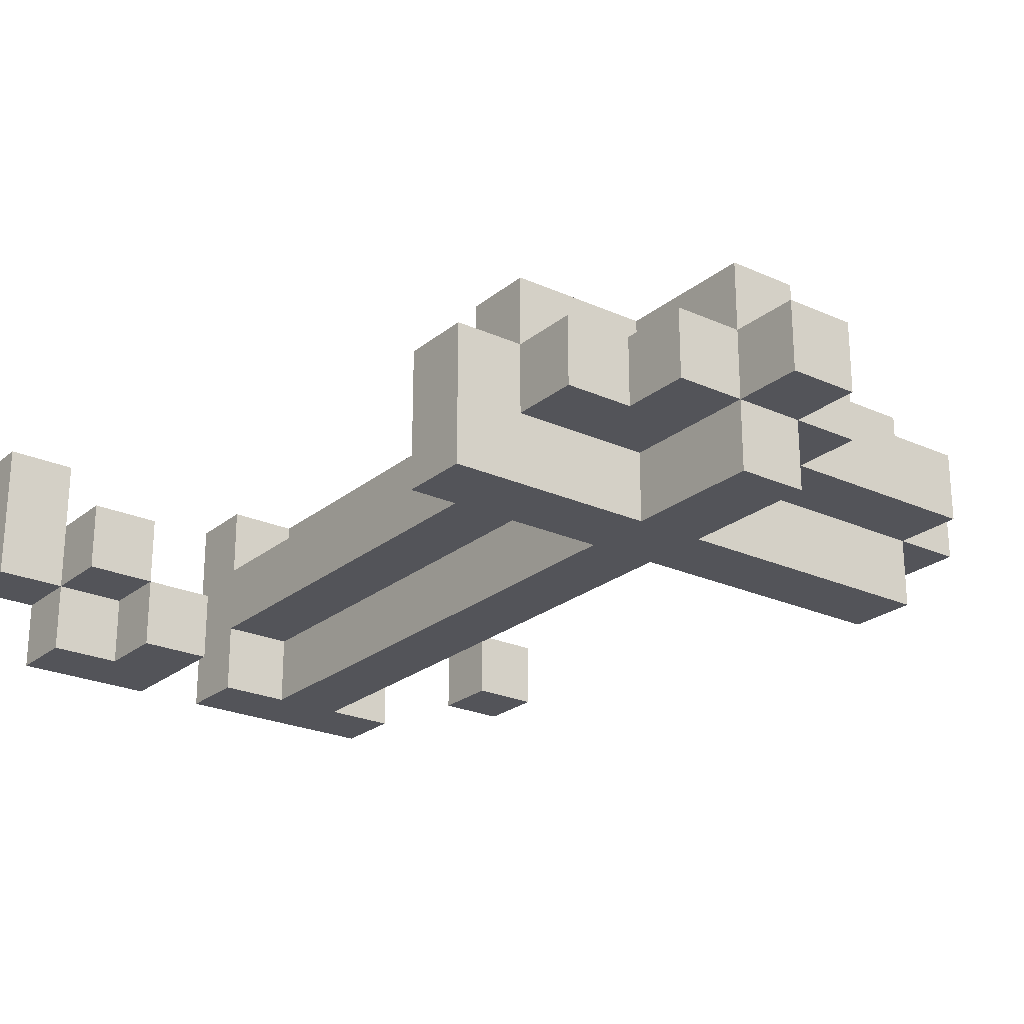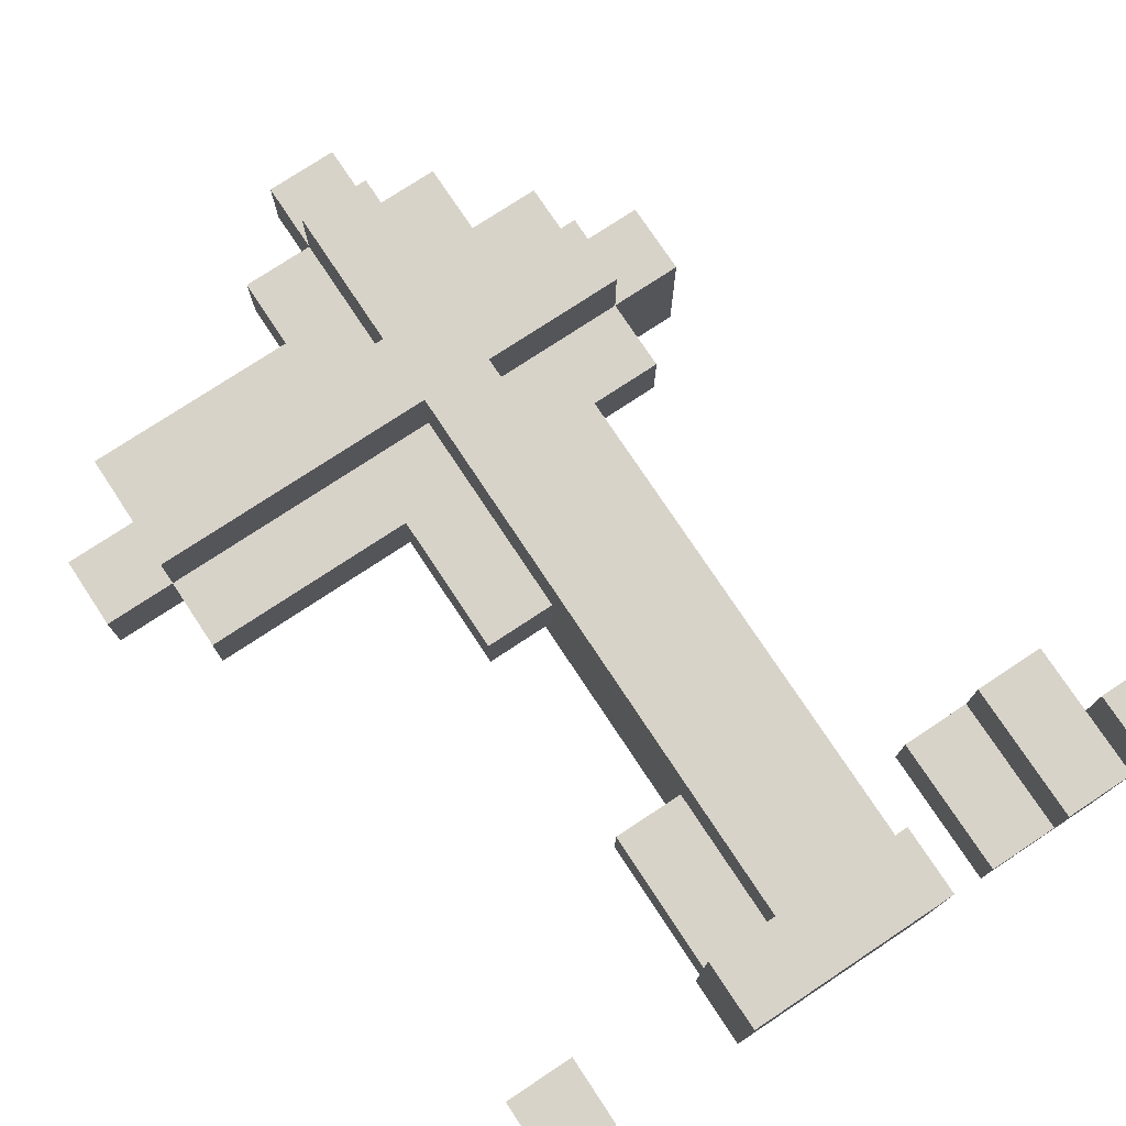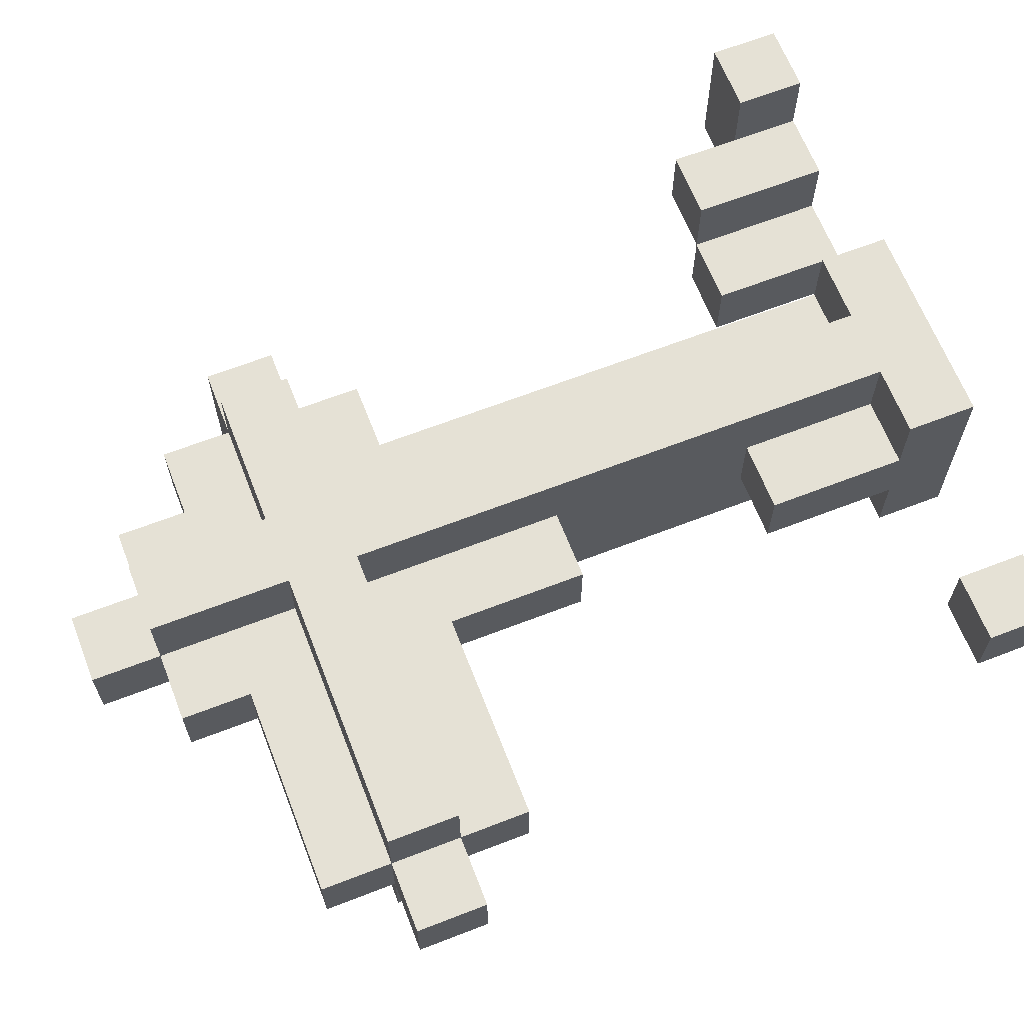
<metadata>
{"format":"obj","ext":"obj","renderer":"f3d","projection":"perspective","resolution":1024,"background":"white","views":[{"elev":-23.8,"azim":143.0,"up":"+Z"},{"elev":76.0,"azim":-33.5,"up":"+Z"},{"elev":65.1,"azim":-111.3,"up":"+Z"}]}
</metadata>
<code>
o Graveyard - Grave Stone - Cross - Variant2
v -31.7 1.6 -16.4
v -31.7 1.6 -16.5
v -31.7 1.7 -16.4
v -31.7 1.7 -16.5
v -31.6 0.7 -16.4
v -31.6 0.7 -16.5
v -31.6 0.8 -16.4
v -31.6 0.8 -16.5
v -31.6 1.5 -16.4
v -31.6 1.5 -16.5
v -31.6 1.6 -16.3
v -31.6 1.6 -16.4
v -31.6 1.6 -16.5
v -31.6 1.6 -16.6
v -31.6 1.7 -16.3
v -31.6 1.7 -16.4
v -31.6 1.7 -16.5
v -31.6 1.7 -16.6
v -31.6 1.8 -16.4
v -31.6 1.8 -16.5
v -31.3 0.7 -16.3
v -31.3 0.7 -16.4
v -31.3 0.7 -16.5
v -31.3 0.7 -16.6
v -31.3 0.8 -16.3
v -31.3 0.8 -16.4
v -31.3 0.8 -16.5
v -31.3 0.8 -16.6
v -31.3 1 -16.4
v -31.3 1 -16.5
v -31.3 1.3 -16.4
v -31.3 1.3 -16.5
v -31.3 1.5 -16.4
v -31.3 1.5 -16.5
v -31.3 1.8 -16.4
v -31.3 1.8 -16.5
v -31.3 1.9 -16.4
v -31.3 1.9 -16.5
v -31.2 0.8 -16.3
v -31.2 0.8 -16.4
v -31.2 0.8 -16.5
v -31.2 0.8 -16.6
v -31.2 0.9 -16.5
v -31.2 0.9 -16.6
v -31.2 1 -16.3
v -31.2 1 -16.4
v -31.2 1 -16.5
v -31.2 1.1 -16.5
v -31.2 1.1 -16.6
v -31.2 1.3 -16.3
v -31.2 1.3 -16.4
v -31.2 1.3 -16.5
v -31.2 1.3 -16.6
v -31.2 1.4 -16.3
v -31.2 1.4 -16.4
v -31.2 1.6 -16.3
v -31.2 1.6 -16.4
v -31.2 1.6 -16.5
v -31.2 1.6 -16.6
v -31.2 1.7 -16.3
v -31.2 1.7 -16.4
v -31.2 1.7 -16.5
v -31.2 1.7 -16.6
v -31.2 1.8 -16.4
v -31.2 1.8 -16.5
v -31.2 1.8 -16.6
v -31.2 1.9 -16.3
v -31.2 1.9 -16.4
v -31.2 1.9 -16.5
v -31.2 1.9 -16.6
v -31.2 2 -16.4
v -31.2 2 -16.5
v -30.9 0.7 -16.5
v -30.9 0.7 -16.6
v -30.9 0.9 -16.5
v -30.9 0.9 -16.6
v -30.8 0.7 -16.4
v -30.8 0.7 -16.5
v -30.8 0.9 -16.4
v -30.8 0.9 -16.5
v -30.7 0.7 -16.3
v -30.7 0.7 -16.4
v -30.7 0.8 -16.3
v -30.7 0.8 -16.4
v -31.5 0.7 -16.4
v -31.5 0.7 -16.5
v -31.5 0.8 -16.4
v -31.5 0.8 -16.5
v -31.1 0.8 -16.3
v -31.1 0.8 -16.4
v -31.1 0.8 -16.5
v -31.1 0.8 -16.6
v -31.1 0.9 -16.5
v -31.1 0.9 -16.6
v -31.1 1 -16.3
v -31.1 1 -16.4
v -31.1 1 -16.5
v -31.1 1.1 -16.4
v -31.1 1.1 -16.5
v -31.1 1.1 -16.6
v -31.1 1.3 -16.3
v -31.1 1.3 -16.4
v -31.1 1.3 -16.5
v -31.1 1.3 -16.6
v -31.1 1.4 -16.3
v -31.1 1.4 -16.4
v -31.1 1.5 -16.4
v -31.1 1.5 -16.5
v -31.1 1.6 -16.3
v -31.1 1.6 -16.4
v -31.1 1.6 -16.5
v -31.1 1.6 -16.6
v -31.1 1.7 -16.3
v -31.1 1.7 -16.4
v -31.1 1.7 -16.5
v -31.1 1.7 -16.6
v -31.1 1.8 -16.4
v -31.1 1.8 -16.5
v -31.1 1.8 -16.6
v -31.1 1.9 -16.3
v -31.1 1.9 -16.4
v -31.1 1.9 -16.5
v -31.1 1.9 -16.6
v -31.1 2 -16.4
v -31.1 2 -16.5
v -31 0.7 -16.3
v -31 0.7 -16.4
v -31 0.7 -16.5
v -31 0.7 -16.6
v -31 0.8 -16.3
v -31 0.8 -16.4
v -31 0.8 -16.5
v -31 0.8 -16.6
v -31 1 -16.4
v -31 1 -16.5
v -31 1.1 -16.4
v -31 1.1 -16.5
v -31 1.5 -16.4
v -31 1.5 -16.5
v -31 1.8 -16.4
v -31 1.8 -16.5
v -31 1.9 -16.4
v -31 1.9 -16.5
v -30.9 1.5 -16.4
v -30.9 1.5 -16.5
v -30.9 1.6 -16.3
v -30.9 1.6 -16.4
v -30.9 1.6 -16.5
v -30.9 1.7 -16.3
v -30.9 1.7 -16.4
v -30.9 1.7 -16.5
v -30.9 1.8 -16.4
v -30.9 1.8 -16.5
v -30.8 0.8 -16.5
v -30.8 0.8 -16.6
v -30.8 0.9 -16.5
v -30.8 0.9 -16.6
v -30.8 1.6 -16.4
v -30.8 1.6 -16.5
v -30.8 1.6 -16.6
v -30.8 1.7 -16.4
v -30.8 1.7 -16.5
v -30.8 1.7 -16.6
v -30.7 0.7 -16.5
v -30.7 0.7 -16.6
v -30.7 0.8 -16.4
v -30.7 0.8 -16.5
v -30.7 0.8 -16.6
v -30.7 0.9 -16.4
v -30.7 0.9 -16.5
v -30.6 0.7 -16.3
v -30.6 0.7 -16.5
v -30.6 0.8 -16.3
v -30.6 0.8 -16.5
v -31.6 1.6 -16.3
v -31.6 1.7 -16.3
v -31.3 0.7 -16.3
v -31.3 0.8 -16.3
v -31.2 0.7 -16.3
v -31.2 0.8 -16.3
v -31.2 1 -16.3
v -31.2 1.3 -16.3
v -31.2 1.4 -16.3
v -31.2 1.6 -16.3
v -31.2 1.7 -16.3
v -31.2 1.9 -16.3
v -31.1 0.7 -16.3
v -31.1 0.8 -16.3
v -31.1 1 -16.3
v -31.1 1.3 -16.3
v -31.1 1.4 -16.3
v -31.1 1.6 -16.3
v -31.1 1.7 -16.3
v -31.1 1.9 -16.3
v -31 0.7 -16.3
v -31 0.8 -16.3
v -30.9 1.6 -16.3
v -30.9 1.7 -16.3
v -30.7 0.7 -16.3
v -30.7 0.8 -16.3
v -30.6 0.7 -16.3
v -30.6 0.8 -16.3
v -31.7 1.6 -16.4
v -31.7 1.7 -16.4
v -31.6 0.7 -16.4
v -31.6 0.8 -16.4
v -31.6 1.5 -16.4
v -31.6 1.6 -16.4
v -31.6 1.7 -16.4
v -31.6 1.8 -16.4
v -31.5 0.7 -16.4
v -31.5 0.8 -16.4
v -31.3 0.8 -16.4
v -31.3 1 -16.4
v -31.3 1.3 -16.4
v -31.3 1.5 -16.4
v -31.3 1.6 -16.4
v -31.3 1.7 -16.4
v -31.3 1.8 -16.4
v -31.3 1.9 -16.4
v -31.2 0.8 -16.4
v -31.2 1 -16.4
v -31.2 1.3 -16.4
v -31.2 1.4 -16.4
v -31.2 1.6 -16.4
v -31.2 1.7 -16.4
v -31.2 1.8 -16.4
v -31.2 1.9 -16.4
v -31.2 2 -16.4
v -31.1 0.8 -16.4
v -31.1 1 -16.4
v -31.1 1.1 -16.4
v -31.1 1.3 -16.4
v -31.1 1.4 -16.4
v -31.1 1.5 -16.4
v -31.1 1.6 -16.4
v -31.1 1.7 -16.4
v -31.1 1.8 -16.4
v -31.1 1.9 -16.4
v -31.1 2 -16.4
v -31 0.8 -16.4
v -31 1 -16.4
v -31 1.1 -16.4
v -31 1.5 -16.4
v -31 1.6 -16.4
v -31 1.7 -16.4
v -31 1.8 -16.4
v -31 1.9 -16.4
v -30.9 1.5 -16.4
v -30.9 1.6 -16.4
v -30.9 1.7 -16.4
v -30.9 1.8 -16.4
v -30.8 0.7 -16.4
v -30.8 0.9 -16.4
v -30.8 1.6 -16.4
v -30.8 1.7 -16.4
v -30.7 0.7 -16.4
v -30.7 0.8 -16.4
v -30.7 0.9 -16.4
v -30.9 0.7 -16.5
v -30.9 0.9 -16.5
v -30.8 0.7 -16.5
v -30.8 0.9 -16.5
v -31.7 1.6 -16.5
v -31.7 1.7 -16.5
v -31.6 0.7 -16.5
v -31.6 0.8 -16.5
v -31.6 1.5 -16.5
v -31.6 1.6 -16.5
v -31.6 1.7 -16.5
v -31.6 1.8 -16.5
v -31.5 0.7 -16.5
v -31.5 0.8 -16.5
v -31.4 1.6 -16.5
v -31.4 1.7 -16.5
v -31.3 0.8 -16.5
v -31.3 1 -16.5
v -31.3 1.3 -16.5
v -31.3 1.5 -16.5
v -31.3 1.6 -16.5
v -31.3 1.7 -16.5
v -31.3 1.8 -16.5
v -31.3 1.9 -16.5
v -31.2 0.8 -16.5
v -31.2 0.9 -16.5
v -31.2 1 -16.5
v -31.2 1.3 -16.5
v -31.2 1.6 -16.5
v -31.2 1.7 -16.5
v -31.2 1.8 -16.5
v -31.2 1.9 -16.5
v -31.2 2 -16.5
v -31.1 0.8 -16.5
v -31.1 0.9 -16.5
v -31.1 1 -16.5
v -31.1 1.1 -16.5
v -31.1 1.3 -16.5
v -31.1 1.5 -16.5
v -31.1 1.6 -16.5
v -31.1 1.7 -16.5
v -31.1 1.8 -16.5
v -31.1 1.9 -16.5
v -31.1 2 -16.5
v -31 0.8 -16.5
v -31 1 -16.5
v -31 1.1 -16.5
v -31 1.5 -16.5
v -31 1.6 -16.5
v -31 1.7 -16.5
v -31 1.8 -16.5
v -31 1.9 -16.5
v -30.9 1.5 -16.5
v -30.9 1.6 -16.5
v -30.9 1.7 -16.5
v -30.9 1.8 -16.5
v -30.8 0.8 -16.5
v -30.8 0.9 -16.5
v -30.7 0.7 -16.5
v -30.7 0.8 -16.5
v -30.7 0.9 -16.5
v -30.6 0.7 -16.5
v -30.6 0.8 -16.5
v -31.6 1.6 -16.6
v -31.6 1.7 -16.6
v -31.4 1.6 -16.6
v -31.4 1.7 -16.6
v -31.3 0.7 -16.6
v -31.3 0.8 -16.6
v -31.2 0.7 -16.6
v -31.2 0.8 -16.6
v -31.2 0.9 -16.6
v -31.2 1.1 -16.6
v -31.2 1.3 -16.6
v -31.2 1.6 -16.6
v -31.2 1.7 -16.6
v -31.2 1.8 -16.6
v -31.2 1.9 -16.6
v -31.1 0.7 -16.6
v -31.1 0.8 -16.6
v -31.1 0.9 -16.6
v -31.1 1.1 -16.6
v -31.1 1.3 -16.6
v -31.1 1.6 -16.6
v -31.1 1.7 -16.6
v -31.1 1.8 -16.6
v -31.1 1.9 -16.6
v -31 0.7 -16.6
v -31 0.8 -16.6
v -30.9 0.7 -16.6
v -30.9 0.9 -16.6
v -30.9 1.6 -16.6
v -30.9 1.7 -16.6
v -30.8 0.8 -16.6
v -30.8 0.9 -16.6
v -30.8 1.6 -16.6
v -30.8 1.7 -16.6
v -30.7 0.7 -16.6
v -30.7 0.8 -16.6
v -31.3 0.7 -16.3
v -31.2 0.7 -16.3
v -31.1 0.7 -16.3
v -31 0.7 -16.3
v -30.7 0.7 -16.3
v -30.6 0.7 -16.3
v -31.6 0.7 -16.4
v -31.5 0.7 -16.4
v -31.3 0.7 -16.4
v -31.2 0.7 -16.4
v -31.1 0.7 -16.4
v -31 0.7 -16.4
v -30.8 0.7 -16.4
v -30.7 0.7 -16.4
v -31.6 0.7 -16.5
v -31.5 0.7 -16.5
v -31.3 0.7 -16.5
v -31.2 0.7 -16.5
v -31.1 0.7 -16.5
v -31 0.7 -16.5
v -30.9 0.7 -16.5
v -30.8 0.7 -16.5
v -30.7 0.7 -16.5
v -30.6 0.7 -16.5
v -31.3 0.7 -16.6
v -31.2 0.7 -16.6
v -31.1 0.7 -16.6
v -31 0.7 -16.6
v -30.9 0.7 -16.6
v -30.7 0.7 -16.6
v -31.3 1.3 -16.4
v -31.2 1.3 -16.4
v -31.3 1.3 -16.5
v -31.2 1.3 -16.5
v -31.6 1.5 -16.4
v -31.3 1.5 -16.4
v -31 1.5 -16.4
v -30.9 1.5 -16.4
v -31.6 1.5 -16.5
v -31.3 1.5 -16.5
v -31 1.5 -16.5
v -30.9 1.5 -16.5
v -31.6 1.6 -16.3
v -31.2 1.6 -16.3
v -31.1 1.6 -16.3
v -30.9 1.6 -16.3
v -31.7 1.6 -16.4
v -31.6 1.6 -16.4
v -31.3 1.6 -16.4
v -31.2 1.6 -16.4
v -31.1 1.6 -16.4
v -31 1.6 -16.4
v -30.9 1.6 -16.4
v -30.8 1.6 -16.4
v -31.7 1.6 -16.5
v -31.6 1.6 -16.5
v -31.4 1.6 -16.5
v -31.3 1.6 -16.5
v -31.2 1.6 -16.5
v -31.1 1.6 -16.5
v -31 1.6 -16.5
v -30.9 1.6 -16.5
v -30.8 1.6 -16.5
v -31.6 1.6 -16.6
v -31.4 1.6 -16.6
v -31.2 1.6 -16.6
v -31.1 1.6 -16.6
v -30.9 1.6 -16.6
v -30.8 1.6 -16.6
v -31.3 0.8 -16.3
v -31.2 0.8 -16.3
v -31.1 0.8 -16.3
v -31 0.8 -16.3
v -30.7 0.8 -16.3
v -30.6 0.8 -16.3
v -31.6 0.8 -16.4
v -31.5 0.8 -16.4
v -31.3 0.8 -16.4
v -31.2 0.8 -16.4
v -31.1 0.8 -16.4
v -31 0.8 -16.4
v -30.7 0.8 -16.4
v -31.6 0.8 -16.5
v -31.5 0.8 -16.5
v -31.3 0.8 -16.5
v -31.2 0.8 -16.5
v -31.1 0.8 -16.5
v -31 0.8 -16.5
v -30.8 0.8 -16.5
v -30.7 0.8 -16.5
v -30.6 0.8 -16.5
v -31.3 0.8 -16.6
v -31.2 0.8 -16.6
v -31.1 0.8 -16.6
v -31 0.8 -16.6
v -30.8 0.8 -16.6
v -30.7 0.8 -16.6
v -30.8 0.9 -16.4
v -30.7 0.9 -16.4
v -30.9 0.9 -16.5
v -30.8 0.9 -16.5
v -30.7 0.9 -16.5
v -30.9 0.9 -16.6
v -30.8 0.9 -16.6
v -31.3 1 -16.4
v -31.2 1 -16.4
v -31.3 1 -16.5
v -31.2 1 -16.5
v -31.6 1.7 -16.3
v -31.2 1.7 -16.3
v -31.1 1.7 -16.3
v -30.9 1.7 -16.3
v -31.7 1.7 -16.4
v -31.6 1.7 -16.4
v -31.3 1.7 -16.4
v -31.2 1.7 -16.4
v -31.1 1.7 -16.4
v -31 1.7 -16.4
v -30.9 1.7 -16.4
v -30.8 1.7 -16.4
v -31.7 1.7 -16.5
v -31.6 1.7 -16.5
v -31.4 1.7 -16.5
v -31.3 1.7 -16.5
v -31.2 1.7 -16.5
v -31.1 1.7 -16.5
v -31 1.7 -16.5
v -30.9 1.7 -16.5
v -30.8 1.7 -16.5
v -31.6 1.7 -16.6
v -31.4 1.7 -16.6
v -31.2 1.7 -16.6
v -31.1 1.7 -16.6
v -30.9 1.7 -16.6
v -30.8 1.7 -16.6
v -31.6 1.8 -16.4
v -31.3 1.8 -16.4
v -31 1.8 -16.4
v -30.9 1.8 -16.4
v -31.6 1.8 -16.5
v -31.3 1.8 -16.5
v -31 1.8 -16.5
v -30.9 1.8 -16.5
v -31.2 1.9 -16.3
v -31.1 1.9 -16.3
v -31.3 1.9 -16.4
v -31.2 1.9 -16.4
v -31.1 1.9 -16.4
v -31 1.9 -16.4
v -31.3 1.9 -16.5
v -31.2 1.9 -16.5
v -31.1 1.9 -16.5
v -31 1.9 -16.5
v -31.2 1.9 -16.6
v -31.1 1.9 -16.6
v -31.2 2 -16.4
v -31.1 2 -16.4
v -31.2 2 -16.5
v -31.1 2 -16.5
f 3 2 1
f 4 2 3
f 7 6 5
f 8 6 7
f 12 10 9
f 13 10 12
f 15 12 11
f 16 12 15
f 17 14 13
f 18 14 17
f 19 17 16
f 20 17 19
f 25 22 21
f 26 23 22
f 26 22 25
f 27 24 23
f 27 23 26
f 28 24 27
f 29 27 26
f 30 27 29
f 33 32 31
f 34 32 33
f 37 36 35
f 38 36 37
f 43 42 41
f 44 42 43
f 45 40 39
f 46 40 45
f 47 44 43
f 48 44 47
f 48 47 46
f 49 44 48
f 50 46 45
f 51 48 46
f 51 46 50
f 51 49 48
f 52 49 51
f 53 49 52
f 54 51 50
f 55 51 54
f 56 55 54
f 57 55 56
f 58 53 52
f 59 53 58
f 64 61 60
f 65 63 62
f 66 63 65
f 67 64 60
f 68 64 67
f 69 66 65
f 70 66 69
f 71 69 68
f 72 69 71
f 75 74 73
f 76 74 75
f 79 78 77
f 80 78 79
f 83 82 81
f 84 82 83
f 85 86 87
f 87 86 88
f 91 92 93
f 93 92 94
f 89 90 95
f 95 90 96
f 93 94 97
f 95 96 98
f 97 94 99
f 99 94 100
f 95 98 101
f 101 98 102
f 99 100 103
f 103 100 104
f 101 102 105
f 105 102 106
f 105 106 107
f 103 104 108
f 105 107 109
f 109 107 110
f 108 104 111
f 111 104 112
f 113 114 117
f 115 116 118
f 118 116 119
f 113 117 120
f 120 117 121
f 118 119 122
f 122 119 123
f 121 122 124
f 124 122 125
f 126 127 130
f 127 128 131
f 130 127 131
f 128 129 132
f 131 128 132
f 132 129 133
f 131 132 134
f 134 132 135
f 134 135 136
f 136 135 137
f 136 137 138
f 138 137 139
f 140 141 142
f 142 141 143
f 144 145 147
f 147 145 148
f 146 147 149
f 149 147 150
f 150 151 152
f 152 151 153
f 154 155 156
f 156 155 157
f 158 159 161
f 159 160 162
f 161 159 162
f 162 160 163
f 164 165 167
f 167 165 168
f 166 167 169
f 169 167 170
f 171 172 173
f 173 172 174
f 179 178 177
f 180 178 179
f 184 176 175
f 185 176 184
f 187 180 179
f 188 181 180
f 188 180 187
f 189 182 181
f 189 181 188
f 190 183 182
f 190 182 189
f 191 184 183
f 191 183 190
f 192 185 184
f 192 184 191
f 193 186 185
f 193 185 192
f 194 186 193
f 195 188 187
f 196 188 195
f 197 193 192
f 198 193 197
f 201 200 199
f 202 200 201
f 208 204 203
f 209 204 208
f 211 206 205
f 212 206 211
f 216 208 207
f 217 208 216
f 218 210 209
f 219 210 218
f 221 214 213
f 222 214 221
f 223 217 216
f 223 216 215
f 224 217 223
f 225 217 224
f 226 219 218
f 227 220 219
f 227 219 226
f 228 220 227
f 239 229 228
f 240 229 239
f 241 231 230
f 242 232 231
f 242 231 241
f 243 233 232
f 243 232 242
f 243 234 233
f 243 235 234
f 244 236 235
f 244 235 243
f 245 236 244
f 246 238 237
f 247 239 238
f 247 238 246
f 248 239 247
f 249 245 244
f 250 245 249
f 251 247 246
f 252 247 251
f 255 251 250
f 256 251 255
f 257 254 253
f 258 254 257
f 259 254 258
f 262 261 260
f 263 261 262
f 264 265 269
f 269 265 270
f 266 267 272
f 272 267 273
f 268 269 274
f 270 271 275
f 268 274 279
f 279 274 280
f 275 271 281
f 281 271 282
f 276 277 284
f 284 277 285
f 285 277 286
f 279 280 287
f 278 279 287
f 287 280 288
f 281 282 289
f 282 283 290
f 289 282 290
f 290 283 291
f 291 292 302
f 302 292 303
f 293 294 304
f 294 295 304
f 295 296 305
f 304 295 305
f 296 297 306
f 305 296 306
f 297 298 306
f 298 299 307
f 306 298 307
f 307 299 308
f 300 301 309
f 301 302 310
f 309 301 310
f 310 302 311
f 307 308 312
f 312 308 313
f 309 310 314
f 314 310 315
f 316 317 319
f 319 317 320
f 318 319 321
f 321 319 322
f 323 324 325
f 325 324 326
f 327 328 329
f 329 328 330
f 325 326 334
f 334 326 335
f 329 330 338
f 330 331 339
f 338 330 339
f 331 332 340
f 339 331 340
f 332 333 341
f 340 332 341
f 333 334 342
f 341 333 342
f 334 335 343
f 342 334 343
f 335 336 344
f 343 335 344
f 336 337 345
f 344 336 345
f 345 337 346
f 338 339 347
f 347 339 348
f 343 344 351
f 351 344 352
f 349 350 353
f 353 350 354
f 351 352 355
f 355 352 356
f 349 353 357
f 357 353 358
f 367 360 359
f 368 361 360
f 368 360 367
f 369 362 361
f 369 361 368
f 370 362 369
f 372 364 363
f 373 366 365
f 374 366 373
f 375 368 367
f 375 370 369
f 375 369 368
f 376 370 375
f 377 370 376
f 378 370 377
f 380 372 371
f 381 364 372
f 381 372 380
f 382 364 381
f 383 376 375
f 384 377 376
f 384 376 383
f 385 378 377
f 385 377 384
f 386 378 385
f 387 380 379
f 387 381 380
f 388 381 387
f 391 390 389
f 392 390 391
f 397 394 393
f 398 394 397
f 399 396 395
f 400 396 399
f 406 402 401
f 407 402 406
f 408 402 407
f 409 404 403
f 410 404 409
f 411 404 410
f 413 406 405
f 414 406 413
f 420 412 411
f 421 412 420
f 422 415 414
f 423 416 415
f 423 415 422
f 423 417 416
f 424 417 423
f 425 419 418
f 425 420 419
f 426 421 420
f 426 420 425
f 427 421 426
f 428 429 436
f 436 429 437
f 430 431 438
f 438 431 439
f 432 433 440
f 434 435 441
f 441 435 442
f 440 433 448
f 448 433 449
f 443 444 450
f 450 444 451
f 445 446 452
f 452 446 453
f 447 448 454
f 454 448 455
f 456 457 459
f 459 457 460
f 458 459 461
f 461 459 462
f 463 464 465
f 465 464 466
f 467 468 472
f 472 468 473
f 473 468 474
f 469 470 475
f 475 470 476
f 476 470 477
f 471 472 479
f 479 472 480
f 477 478 486
f 486 478 487
f 480 481 488
f 481 482 489
f 488 481 489
f 482 483 489
f 489 483 490
f 484 485 491
f 485 486 491
f 486 487 492
f 491 486 492
f 492 487 493
f 494 495 498
f 498 495 499
f 496 497 500
f 500 497 501
f 502 503 505
f 505 503 506
f 504 505 508
f 508 505 509
f 506 507 510
f 510 507 511
f 509 510 512
f 512 510 513
f 514 515 516
f 516 515 517

</code>
